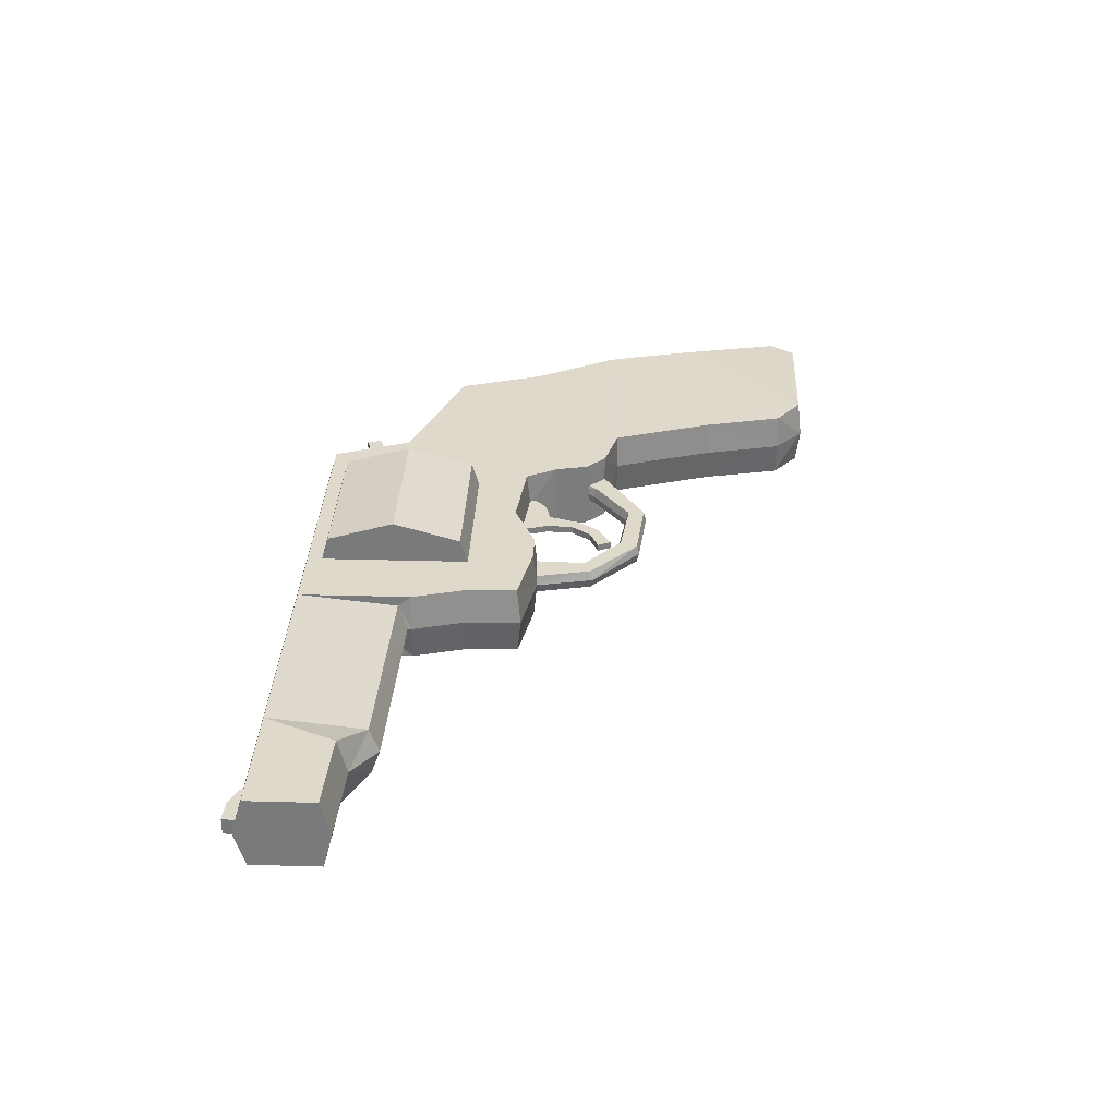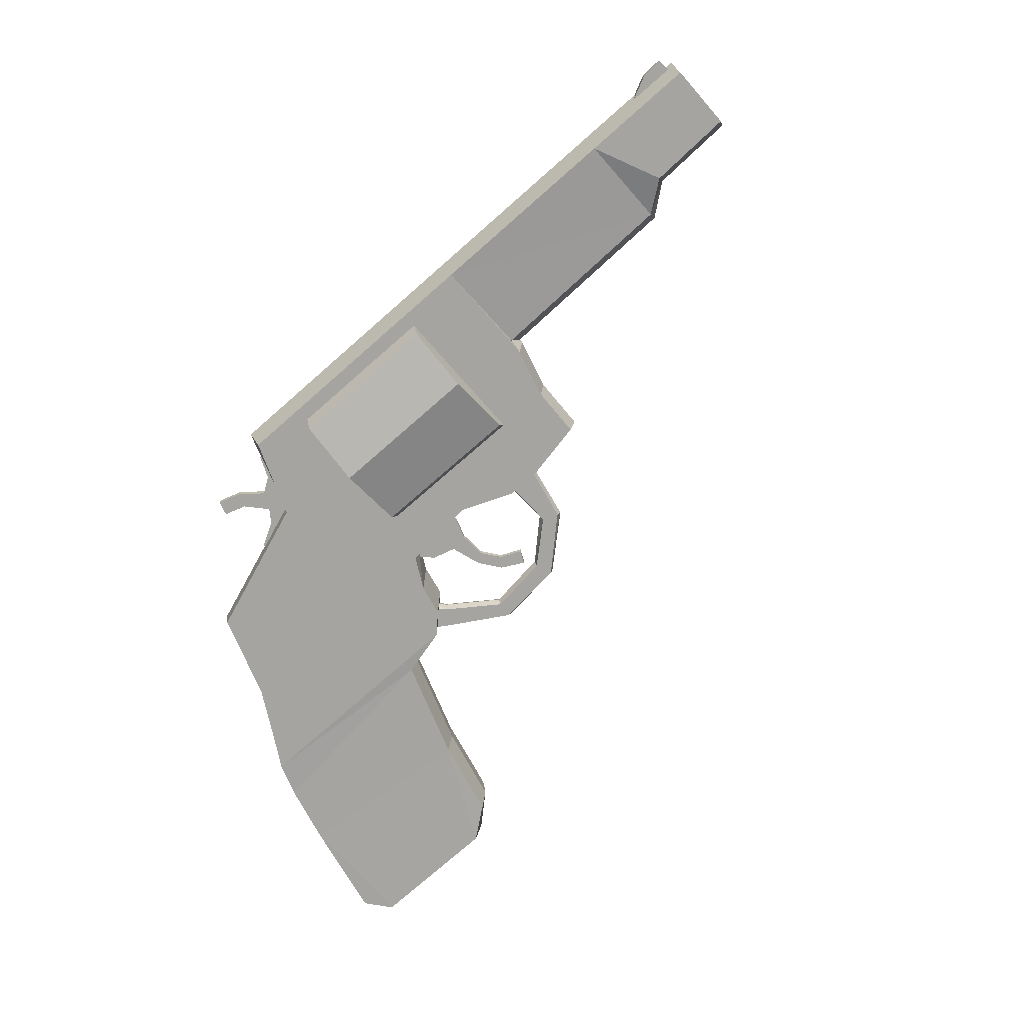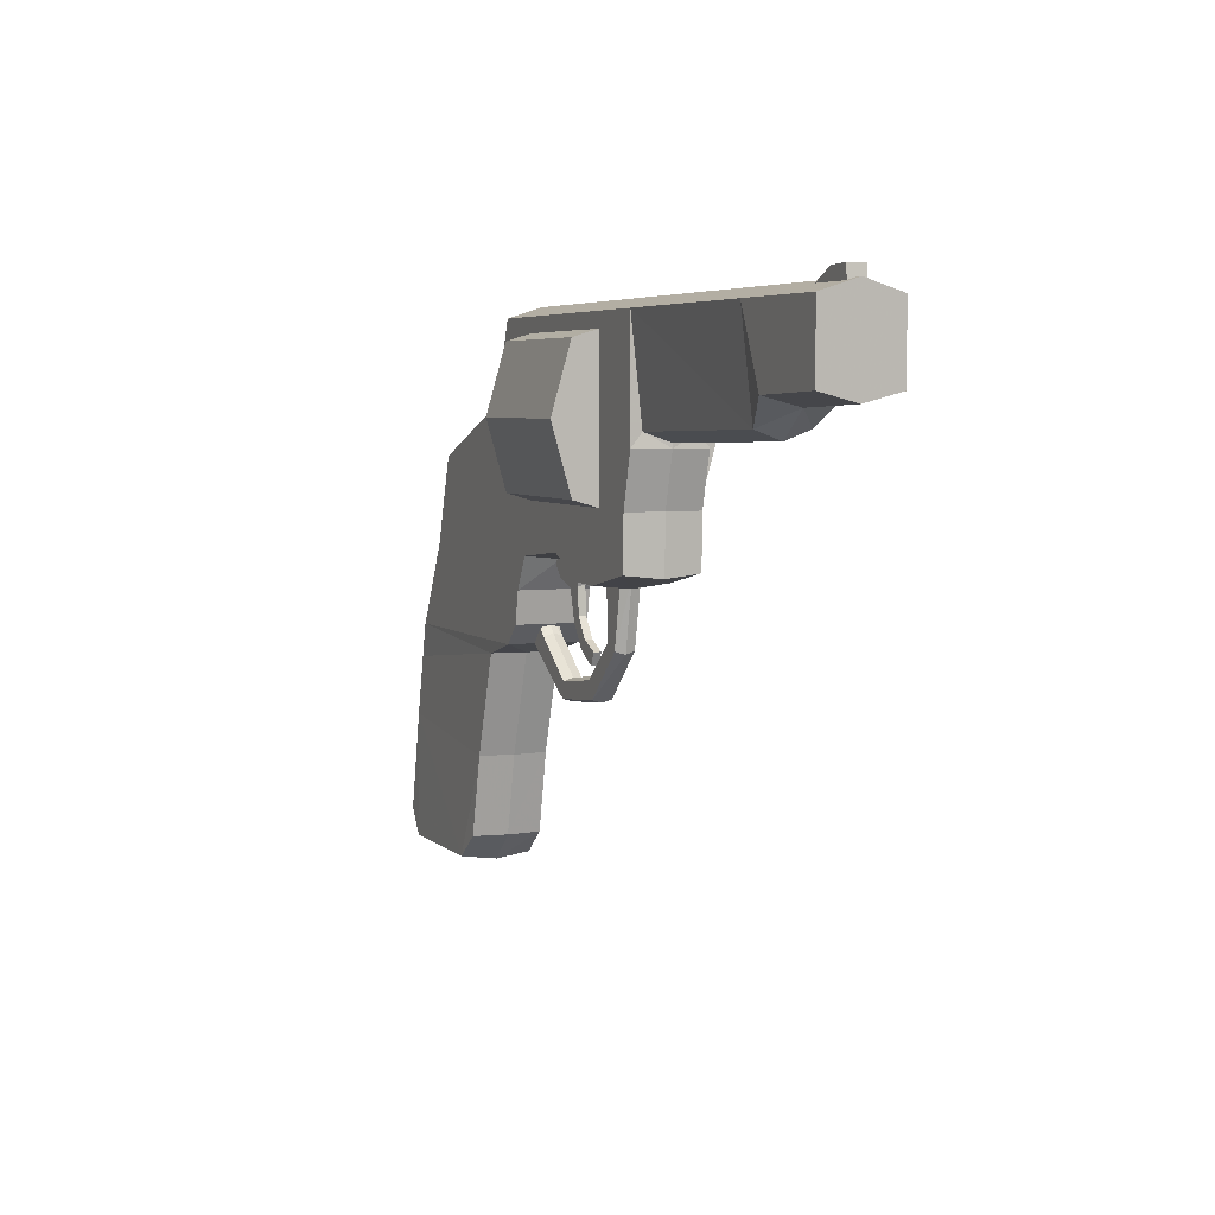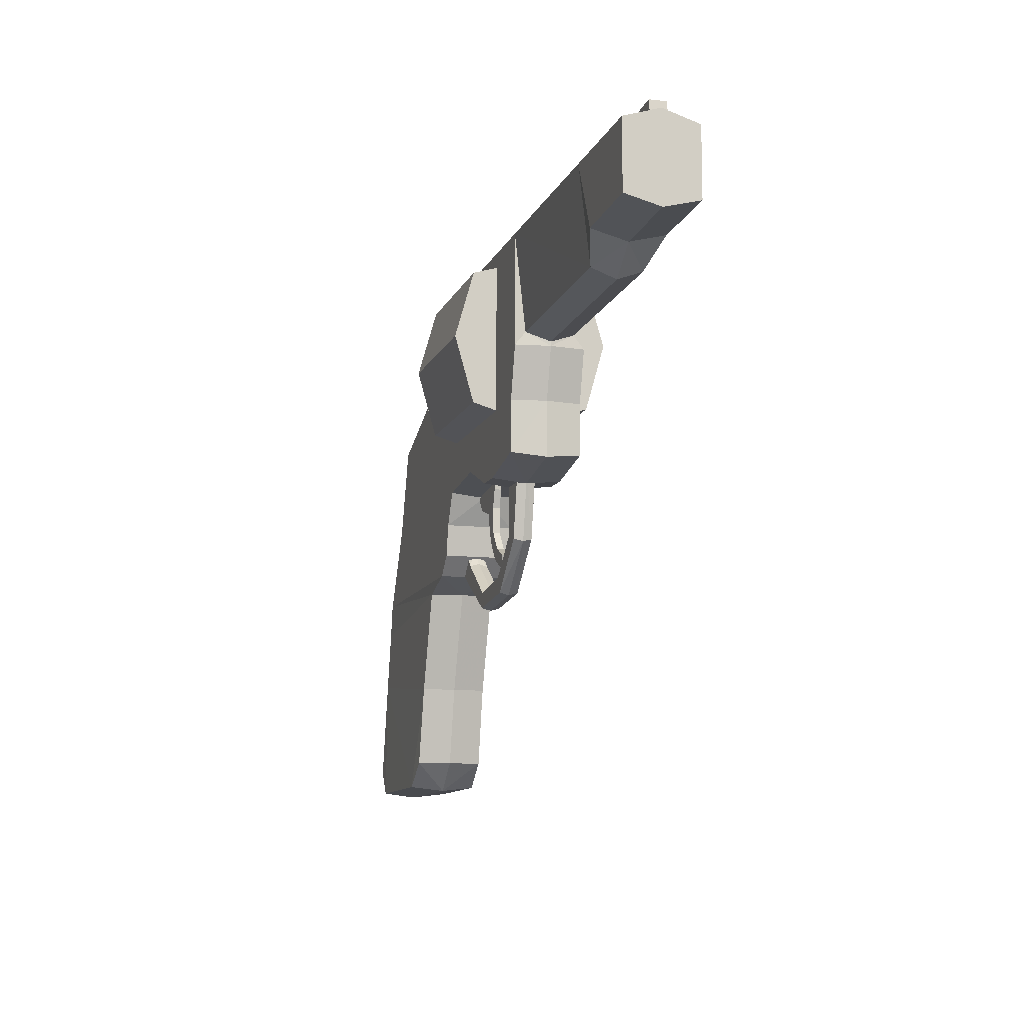
<metadata>
{"format":"obj","ext":"obj","renderer":"f3d","projection":"perspective","resolution":1024,"background":"white","views":[{"elev":31.8,"azim":-87.8,"up":"+Z"},{"elev":-73.5,"azim":-138.7,"up":"+Z"},{"elev":5.0,"azim":-112.3,"up":"+Y"},{"elev":-10.4,"azim":-105.9,"up":"+Y"}]}
</metadata>
<code>
v -7.443 2.697 0.05752
v -8.733 1.708 0.05752
v -7.443 1.665 0.05752
v -4.015 1.097 -0.4639
v -6.97 1.298 -0.1017
v -6.97 1.164 -0.4639
v -8.733 2.859 -0.4639
v -7.443 2.859 -0.4639
v -6.97 2.697 0.05752
v -6.97 2.859 -0.4639
v -8.733 1.573 -0.4639
v -3.948 2.697 0.05752
v -3.948 1.232 -0.1017
v -3.948 2.859 -0.4639
v -7.443 1.53 -0.4639
v -0.1725 1.445 0.05752
v 0.3186 2.697 0.05752
v -0.3965 2.697 0.05752
v 0.8762 1.545 -0.4639
v 0.7614 1.545 0.05752
v -0.4284 2.859 -0.4639
v 0.4334 2.859 -0.4639
v 3.669 -0.9795 -0.4639
v 3.724 -1.283 0.05752
v 3.839 -1.283 -0.4639
v 2.97 0.7917 -0.4639
v 3.289 -0.501 0.05752
v 3.404 -0.501 -0.4639
v -2.75 0.3536 0.05752
v -3.717 -0.501 0.05752
v -2.733 -0.6944 0.05752
v -2.77 1.19 0.05752
v -3.74 0.2659 0.05752
v 2.855 0.7917 0.05752
v -2.295 0.3794 0.05752
v -2.317 1.229 0.05752
v -2.27 -0.6869 0.05752
v -2.744 2.859 -0.4639
v -2.744 2.697 0.05752
v -0.000982 0.528 0.05752
v -0.312 -0.4705 0.05752
v 0.1284 -0.4857 0.05752
v -0.4576 0.5076 0.05752
v -1.667 2.697 0.05752
v -0.741 2.859 -0.4639
v -1.667 2.859 -0.4639
v -1.546 1.308 0.05752
v -0.741 2.697 0.05752
v -2.337 2.697 0.05752
v -2.337 2.859 -0.4639
v -1.452 -0.3543 0.05752
v -0.6085 1.412 0.05752
v -1.46 0.4354 0.05752
v 0.3081 -0.9643 0.05752
v 0.04563 -1.428 0.05752
v 0.3854 -1.379 0.05752
v 3.991 -1.749 0.05752
v 4.106 -1.749 -0.4639
v 0.3363 -1.718 0.05752
v 3.554 -0.9795 0.05752
v -0.05311 -0.949 0.05752
v 2.37 -5.01 0.05752
v 4.393 -5.032 0.05752
v 4.393 -3.158 0.04018
v 4.508 -3.158 -0.4639
v 4.696 -4.659 0.04858
v 4.81 -4.659 -0.4639
v 1.091 -1.915 0.04014
v 4.174 -2.261 0.04014
v 4.288 -2.261 -0.4639
v 1.605 -3.432 0.04018
v -4.015 1.033 -0.4639
v -3.948 1.033 0.05752
v 2.308 -5.071 -0.4639
v 1.88 -4.633 0.04698
v 1.818 -4.633 -0.4639
v 4.508 -5.093 -0.4639
v -2.27 -0.741 -0.4639
v 1.542 -3.432 -0.4639
v 1.029 -1.915 -0.4639
v -0.312 -0.5247 -0.4639
v 0.04563 -1.428 -0.4639
v -0.05311 -0.949 -0.4639
v -1.452 -0.4085 -0.4639
v -2.733 -0.7485 -0.4639
v -3.808 0.2659 -0.4639
v -0.587 2.373 0.4113
v -2.946 1.381 0.6913
v -0.587 1.381 0.6913
v -0.587 0.126 -0.4639
v -2.946 0.3878 0.4113
v -2.946 0.126 -0.4639
v -2.946 2.635 -0.4639
v -0.587 2.635 -0.4639
v -0.587 0.3878 0.4113
v -2.299 -1.459 -0.3249
v -1.673 -1.961 -0.4639
v -2.265 -1.412 -0.4639
v -0.7554 -2.076 -0.4639
v -0.01454 -1.596 -0.3249
v -0.01454 -1.549 -0.4639
v -1.774 -2.26 -0.3249
v -1.673 -2.008 -0.3249
v -2.733 -0.5991 -0.3249
v -2.27 -0.5916 -0.3249
v -2.235 -0.5916 -0.4639
v -0.7554 -2.123 -0.3249
v 0.1731 -1.823 -0.3249
v -0.7313 -2.363 -0.3249
v 0.3259 -1.245 -0.3249
v 0.6165 -1.535 -0.3249
v 0.2494 -1.245 -0.4639
v 0.6165 -1.588 -0.4639
v 0.1731 -1.861 -0.4639
v -1.774 -2.299 -0.4639
v -2.771 -0.5991 -0.4639
v -2.535 -1.554 -0.3249
v -2.573 -1.592 -0.4639
v -8.733 2.697 0.05752
v -0.587 1.381 -0.4639
v -2.946 1.381 -0.4639
v -2.946 2.373 0.4113
v -8.264 2.616 -0.3442
v -7.768 2.748 -0.3442
v -8.28 2.993 -0.3442
v -8.608 3.005 -0.3442
v -8.654 2.616 -0.3442
v -8.733 1.708 -0.9853
v -7.443 2.697 -0.9853
v -7.443 1.665 -0.9853
v -6.97 1.298 -0.8261
v -6.97 2.697 -0.9853
v -3.948 2.697 -0.9853
v -3.948 1.232 -0.8261
v 0.3186 2.697 -0.9853
v -0.1725 1.445 -0.9853
v -0.3965 2.697 -0.9853
v 3.724 -1.283 -0.9853
v 3.554 -0.9795 -0.9853
v 3.289 -0.501 -0.9853
v 2.855 0.7917 -0.9853
v -2.75 0.3536 -0.9853
v -3.717 -0.501 -0.9853
v -3.74 0.2659 -0.9853
v -2.77 1.19 -0.9853
v -3.948 1.033 -0.9853
v 0.7614 1.545 -0.9853
v -2.295 0.3794 -0.9853
v -2.317 1.229 -0.9853
v -2.27 -0.6869 -0.9853
v -0.000982 0.528 -0.9853
v -0.312 -0.4705 -0.9853
v -0.4576 0.5076 -0.9853
v -0.6085 1.412 -0.9853
v -1.667 2.697 -0.9853
v -0.741 2.697 -0.9853
v -1.546 1.308 -0.9853
v -2.337 2.697 -0.9853
v -1.452 -0.3543 -0.9853
v -1.46 0.4354 -0.9853
v -2.744 2.697 -0.9853
v 0.3081 -0.9643 -0.9853
v 0.04563 -1.428 -0.9853
v -0.05311 -0.949 -0.9853
v 3.991 -1.749 -0.9853
v 0.3854 -1.379 -0.9853
v 0.3363 -1.718 -0.9853
v 0.1284 -0.4857 -0.9853
v 2.37 -5.01 -0.9853
v 1.88 -4.633 -0.9748
v 1.605 -3.432 -0.968
v 4.696 -4.659 -0.9764
v 4.393 -3.158 -0.968
v 1.091 -1.915 -0.9679
v 4.174 -2.261 -0.9679
v 4.393 -5.032 -0.9853
v -2.733 -0.6944 -0.9853
v 0.3363 -1.718 -0.4639
v -3.785 -0.5552 -0.4639
v -2.946 1.381 -1.619
v -0.587 2.373 -1.339
v -0.587 1.381 -1.619
v -2.946 0.3878 -1.339
v -0.587 0.3878 -1.339
v -2.299 -1.459 -0.6029
v -0.01454 -1.596 -0.6029
v -0.7554 -2.123 -0.6029
v -1.774 -2.26 -0.6029
v -2.535 -1.554 -0.6029
v -2.733 -0.5991 -0.6029
v -2.27 -0.5916 -0.6029
v 0.1731 -1.823 -0.6029
v -0.7313 -2.363 -0.6029
v -1.673 -2.008 -0.6029
v 0.3259 -1.245 -0.6029
v -0.7313 -2.401 -0.4639
v -8.733 2.697 -0.9853
v -2.946 2.373 -1.339
v -8.264 2.616 -0.5836
v -7.768 2.748 -0.5836
v -7.768 2.616 -0.5836
v -8.608 3.005 -0.5836
v -8.654 2.616 -0.5836
v 0.8049 1.41 -0.4194
v 1.213 1.521 -0.4194
v 1.072 1.722 -0.4194
v 1.015 1.156 -0.4194
v 1.593 1.314 -0.4194
v 0.5631 2.474 -0.4194
v 0.3749 1.929 -0.4194
v 0.7048 2.138 -0.4194
v 0.535 1.736 -0.4194
v 0.95 1.983 -0.4194
v 1.352 2.031 -0.4194
v 1.266 2.244 -0.4194
v 1.62 2.361 -0.4194
v 0.8049 1.41 -0.5502
v 1.213 1.521 -0.5502
v 1.015 1.156 -0.5502
v 1.593 1.314 -0.5502
v 1.226 0.9024 -0.5502
v 0.3749 1.929 -0.5502
v 0.5631 2.474 -0.5502
v 0.7048 2.138 -0.5502
v 0.535 1.736 -0.5502
v 0.95 1.983 -0.5502
v 1.352 2.031 -0.5502
v 1.072 1.722 -0.5502
v 1.62 2.361 -0.5502
v 1.266 2.244 -0.5502
v 0.02779 2.348 -0.4194
v 1.682 2.14 -0.4194
v 1.682 2.14 -0.5502
v 1.226 0.9024 -0.4194
v -8.654 2.616 -0.4639
v -8.28 2.993 -0.5836
v -7.768 2.616 -0.3442
v 0.6165 -1.535 -0.6029
v 0.02779 2.348 -0.5502
v -0.9407 -1.333 -0.5172
v -0.7929 -0.8716 -0.4106
v -0.9407 -1.333 -0.4106
v -0.7929 -0.8716 -0.5172
v -0.4358 -0.7682 -0.4106
v -0.4358 -0.7682 -0.5172
v -0.09528 -0.4022 -0.4106
v -1.185 -1.661 -0.5172
v -1.185 -1.661 -0.4106
v -1.192 -0.2702 -0.5172
v -1.156 -0.5429 -0.4106
v -1.192 -0.2702 -0.4106
v -1.156 -0.5429 -0.5172
v -1.065 -0.8266 -0.4106
v -1.091 -1.228 -0.4106
v -1.091 -1.228 -0.5172
v -1.305 -1.513 -0.4106
v -1.065 -0.8266 -0.5172
v -1.62 -1.652 -0.5172
v -1.53 -1.844 -0.4106
v -1.62 -1.652 -0.4106
v -1.53 -1.844 -0.5172
v -1.305 -1.513 -0.5172
v -0.09528 -0.4022 -0.5172
f 1 2 3
f 4 5 6
f 7 1 8
f 8 9 10
f 11 3 2
f 9 3 5
f 12 5 13
f 10 12 14
f 15 5 3
f 16 17 18
f 19 17 20
f 21 17 22
f 23 24 25
f 26 27 28
f 29 30 31
f 32 33 29
f 19 34 26
f 32 35 36
f 29 37 35
f 12 38 14
f 12 32 39
f 40 41 42
f 16 43 40
f 44 45 46
f 47 48 44
f 49 47 44
f 49 46 50
f 43 51 41
f 52 53 43
f 39 50 38
f 39 36 49
f 35 51 53
f 36 53 47
f 54 55 56
f 25 57 58
f 56 55 59
f 24 59 57
f 60 56 24
f 20 40 34
f 34 42 27
f 48 21 45
f 52 18 48
f 27 54 60
f 42 61 54
f 28 60 23
f 62 63 64
f 65 66 67
f 57 68 69
f 58 69 70
f 69 71 64
f 70 64 65
f 72 13 4
f 13 73 12
f 74 75 76
f 74 63 62
f 77 66 63
f 31 78 37
f 68 79 71
f 59 80 68
f 71 76 75
f 81 61 41
f 82 59 55
f 83 55 61
f 37 84 51
f 84 41 51
f 30 85 31
f 73 86 33
f 86 30 33
f 87 88 89
f 90 91 92
f 93 87 94
f 89 91 95
f 96 97 98
f 99 100 101
f 96 102 103
f 104 96 105
f 105 98 106
f 107 108 100
f 103 109 107
f 103 99 97
f 110 108 111
f 112 100 110
f 113 108 114
f 115 109 102
f 109 114 108
f 116 117 104
f 118 102 117
f 119 11 2
f 120 87 89
f 120 95 90
f 91 121 92
f 122 121 88
f 123 124 125
f 123 126 127
f 128 129 130
f 131 4 6
f 129 7 8
f 132 8 10
f 11 130 15
f 130 132 131
f 131 133 134
f 133 10 14
f 15 131 6
f 135 136 137
f 19 135 22
f 21 135 137
f 23 138 139
f 26 140 141
f 142 143 144
f 145 144 146
f 19 141 147
f 148 145 149
f 150 142 148
f 38 133 14
f 133 145 146
f 151 152 153
f 136 153 154
f 45 155 46
f 156 157 155
f 158 157 149
f 46 158 50
f 153 159 160
f 154 160 157
f 50 161 38
f 161 149 145
f 159 148 160
f 160 149 157
f 162 163 164
f 25 165 138
f 166 167 163
f 138 167 166
f 139 166 162
f 147 151 136
f 141 168 151
f 21 156 45
f 137 154 156
f 140 162 168
f 168 164 152
f 28 139 140
f 169 170 171
f 65 172 173
f 165 174 167
f 58 175 165
f 175 171 174
f 70 173 175
f 134 72 4
f 134 133 146
f 74 170 169
f 176 74 169
f 172 77 176
f 177 78 85
f 174 79 80
f 167 80 178
f 171 76 79
f 164 81 152
f 167 82 163
f 163 83 164
f 150 84 78
f 152 84 159
f 143 85 179
f 146 86 72
f 143 86 144
f 180 181 182
f 183 90 92
f 181 93 94
f 183 182 184
f 97 185 98
f 99 186 187
f 185 188 189
f 185 190 191
f 98 191 106
f 187 192 193
f 194 193 188
f 99 194 97
f 195 192 186
f 112 186 101
f 192 113 114
f 193 115 188
f 193 114 196
f 189 116 190
f 188 118 189
f 11 197 128
f 120 181 94
f 184 120 90
f 183 121 180
f 121 198 180
f 199 200 201
f 202 199 203
f 204 205 206
f 207 208 205
f 209 210 211
f 211 212 213
f 213 214 215
f 212 206 213
f 214 216 215
f 217 218 219
f 219 220 221
f 222 223 224
f 225 224 226
f 226 227 228
f 228 225 226
f 229 227 230
f 230 213 215
f 223 231 209
f 228 214 206
f 226 211 213
f 227 232 214
f 218 206 205
f 224 209 211
f 220 205 208
f 229 215 216
f 233 216 232
f 221 208 234
f 202 235 126
f 200 125 124
f 236 126 125
f 1 119 2
f 4 13 5
f 7 119 1
f 8 1 9
f 11 15 3
f 9 1 3
f 12 9 5
f 10 9 12
f 15 6 5
f 16 20 17
f 19 22 17
f 21 18 17
f 23 60 24
f 26 34 27
f 29 33 30
f 32 73 33
f 19 20 34
f 32 29 35
f 29 31 37
f 12 39 38
f 12 73 32
f 40 43 41
f 16 52 43
f 44 48 45
f 47 52 48
f 49 36 47
f 49 44 46
f 43 53 51
f 52 47 53
f 39 49 50
f 39 32 36
f 35 37 51
f 36 35 53
f 54 61 55
f 25 24 57
f 24 56 59
f 60 54 56
f 20 16 40
f 34 40 42
f 48 18 21
f 52 16 18
f 27 42 54
f 42 41 61
f 28 27 60
f 66 64 63
f 64 71 62
f 71 75 62
f 65 64 66
f 57 59 68
f 58 57 69
f 69 68 71
f 70 69 64
f 72 73 13
f 74 62 75
f 74 77 63
f 77 67 66
f 31 85 78
f 68 80 79
f 59 178 80
f 71 79 76
f 81 83 61
f 82 178 59
f 83 82 55
f 37 78 84
f 84 81 41
f 30 179 85
f 73 72 86
f 86 179 30
f 87 122 88
f 90 95 91
f 93 122 87
f 89 88 91
f 96 103 97
f 99 107 100
f 96 117 102
f 104 117 96
f 105 96 98
f 107 109 108
f 103 102 109
f 103 107 99
f 110 100 108
f 112 101 100
f 113 111 108
f 115 196 109
f 109 196 114
f 116 118 117
f 118 115 102
f 119 7 11
f 120 94 87
f 120 89 95
f 91 88 121
f 122 93 121
f 123 237 124
f 123 125 126
f 128 197 129
f 131 134 4
f 129 197 7
f 132 129 8
f 11 128 130
f 130 129 132
f 131 132 133
f 133 132 10
f 15 130 131
f 135 147 136
f 19 147 135
f 21 22 135
f 23 25 138
f 26 28 140
f 142 177 143
f 145 142 144
f 19 26 141
f 148 142 145
f 150 177 142
f 38 161 133
f 133 161 145
f 151 168 152
f 136 151 153
f 45 156 155
f 156 154 157
f 158 155 157
f 46 155 158
f 153 152 159
f 154 153 160
f 50 158 161
f 161 158 149
f 159 150 148
f 160 148 149
f 162 166 163
f 25 58 165
f 138 165 167
f 139 138 166
f 147 141 151
f 141 140 168
f 21 137 156
f 137 136 154
f 140 139 162
f 168 162 164
f 28 23 139
f 171 173 169
f 173 172 176
f 169 173 176
f 65 67 172
f 165 175 174
f 58 70 175
f 175 173 171
f 70 65 173
f 134 146 72
f 74 76 170
f 176 77 74
f 172 67 77
f 177 150 78
f 174 171 79
f 167 174 80
f 171 170 76
f 164 83 81
f 167 178 82
f 163 82 83
f 150 159 84
f 152 81 84
f 143 177 85
f 146 144 86
f 143 179 86
f 180 198 181
f 183 184 90
f 181 198 93
f 183 180 182
f 97 194 185
f 99 101 186
f 185 194 188
f 185 189 190
f 98 185 191
f 187 186 192
f 194 187 193
f 99 187 194
f 195 238 192
f 112 195 186
f 192 238 113
f 193 196 115
f 193 192 114
f 189 118 116
f 188 115 118
f 11 7 197
f 120 182 181
f 184 182 120
f 183 92 121
f 121 93 198
f 199 236 200
f 202 236 199
f 204 207 205
f 207 234 208
f 209 231 210
f 211 210 212
f 213 206 214
f 212 204 206
f 214 232 216
f 217 228 218
f 219 218 220
f 222 239 223
f 225 222 224
f 226 230 227
f 228 217 225
f 229 233 227
f 230 226 213
f 223 239 231
f 228 227 214
f 226 224 211
f 227 233 232
f 218 228 206
f 224 223 209
f 220 218 205
f 229 230 215
f 233 229 216
f 221 220 208
f 203 235 202
f 235 127 126
f 200 236 125
f 236 202 126
f 240 241 242
f 243 244 241
f 245 246 244
f 247 242 248
f 249 250 251
f 252 253 250
f 254 241 253
f 255 256 254
f 257 254 253
f 258 259 260
f 261 248 259
f 241 250 253
f 259 256 260
f 244 251 250
f 256 242 254
f 255 243 240
f 252 243 257
f 262 261 258
f 249 245 252
f 262 240 247
f 262 260 256
f 240 243 241
f 243 245 244
f 245 263 246
f 247 240 242
f 249 252 250
f 252 257 253
f 254 242 241
f 255 262 256
f 257 255 254
f 258 261 259
f 261 247 248
f 241 244 250
f 259 248 256
f 244 246 251
f 256 248 242
f 255 257 243
f 252 245 243
f 262 247 261
f 249 263 245
f 262 255 240
f 262 258 260

</code>
